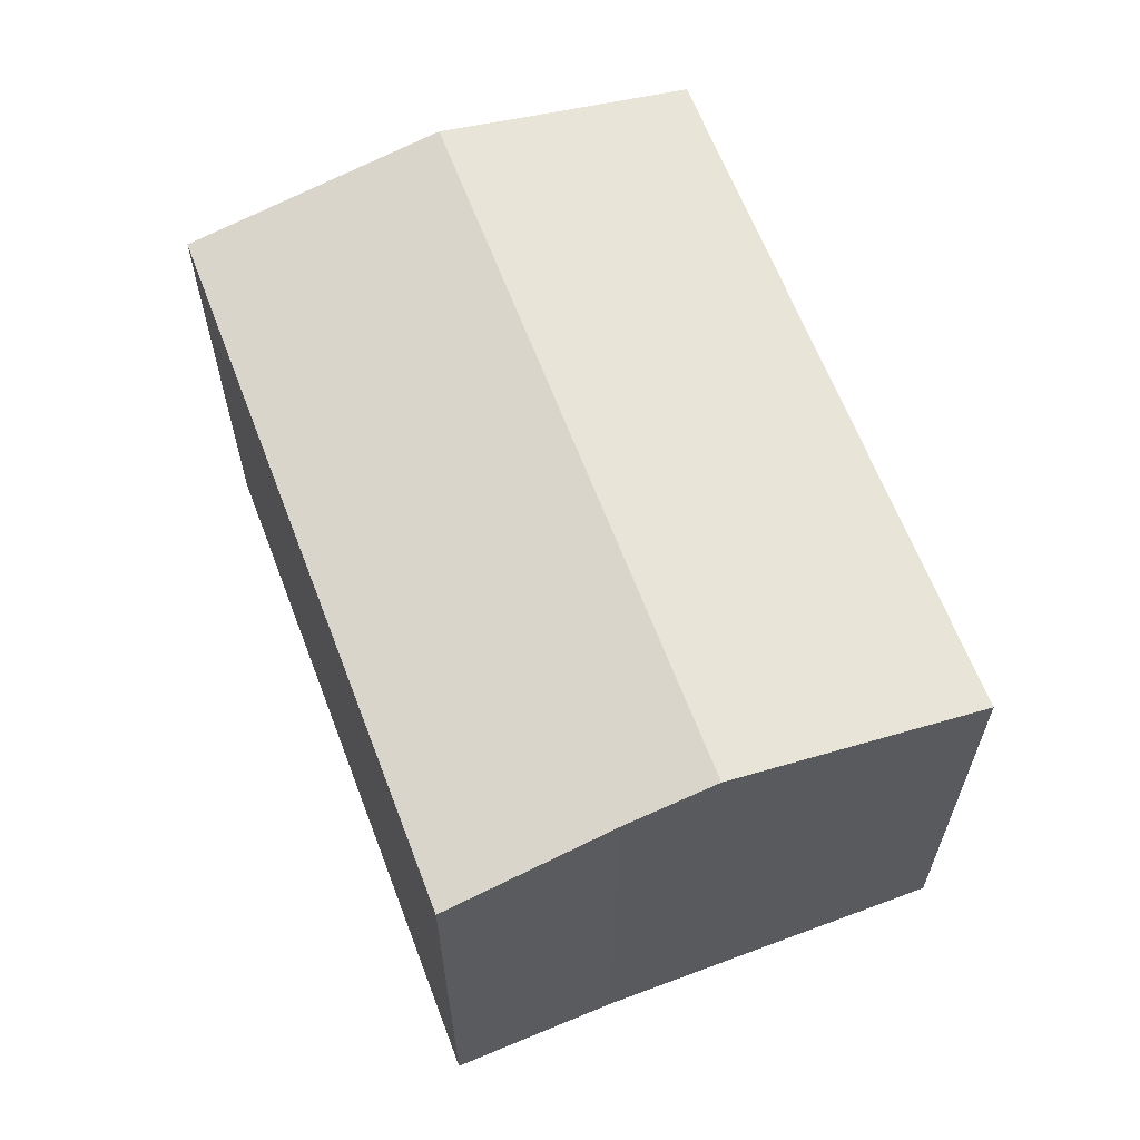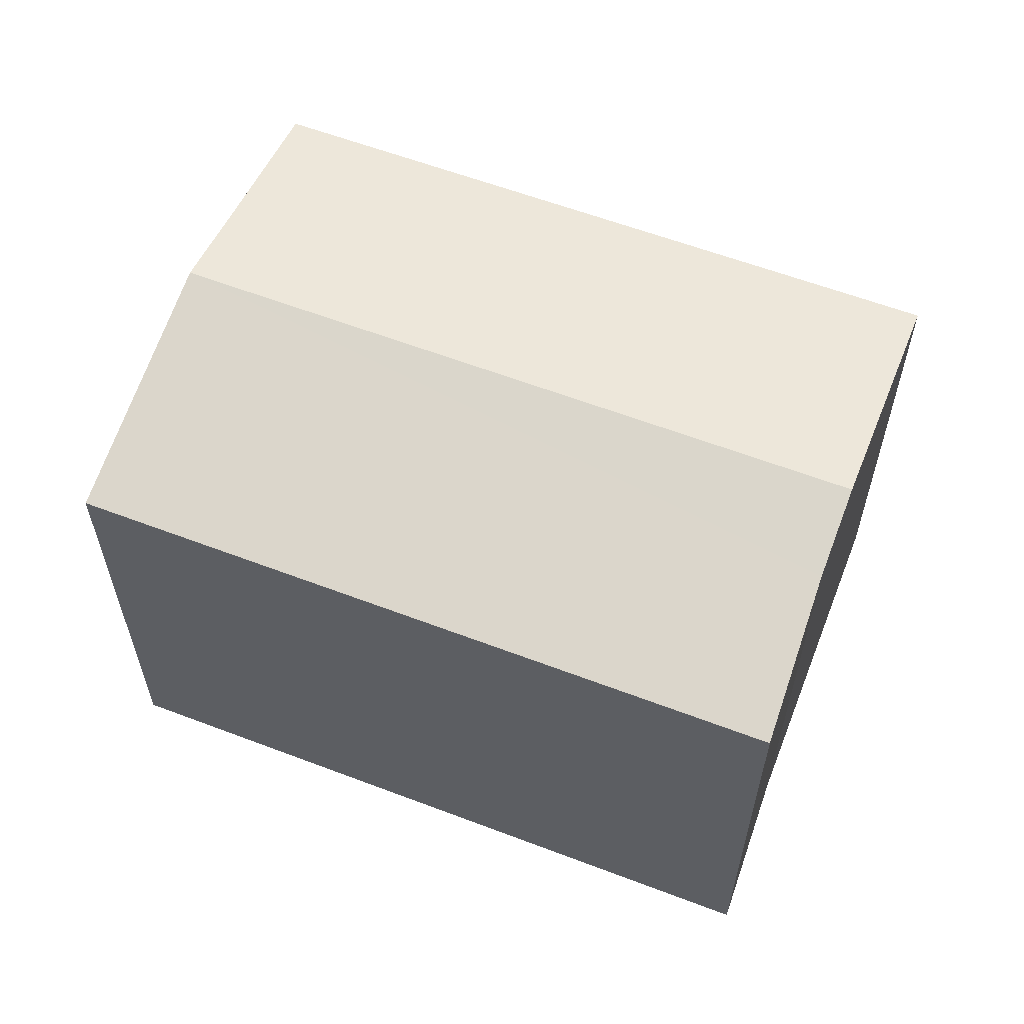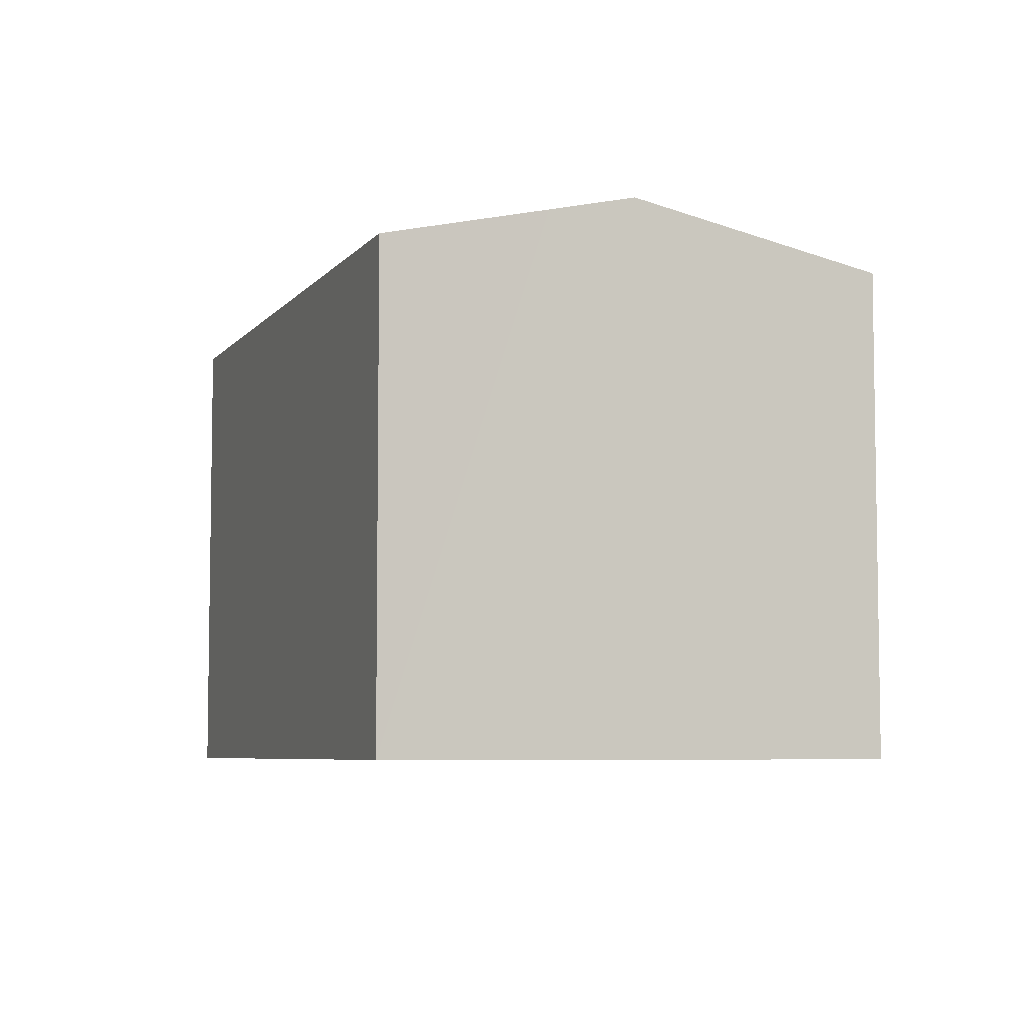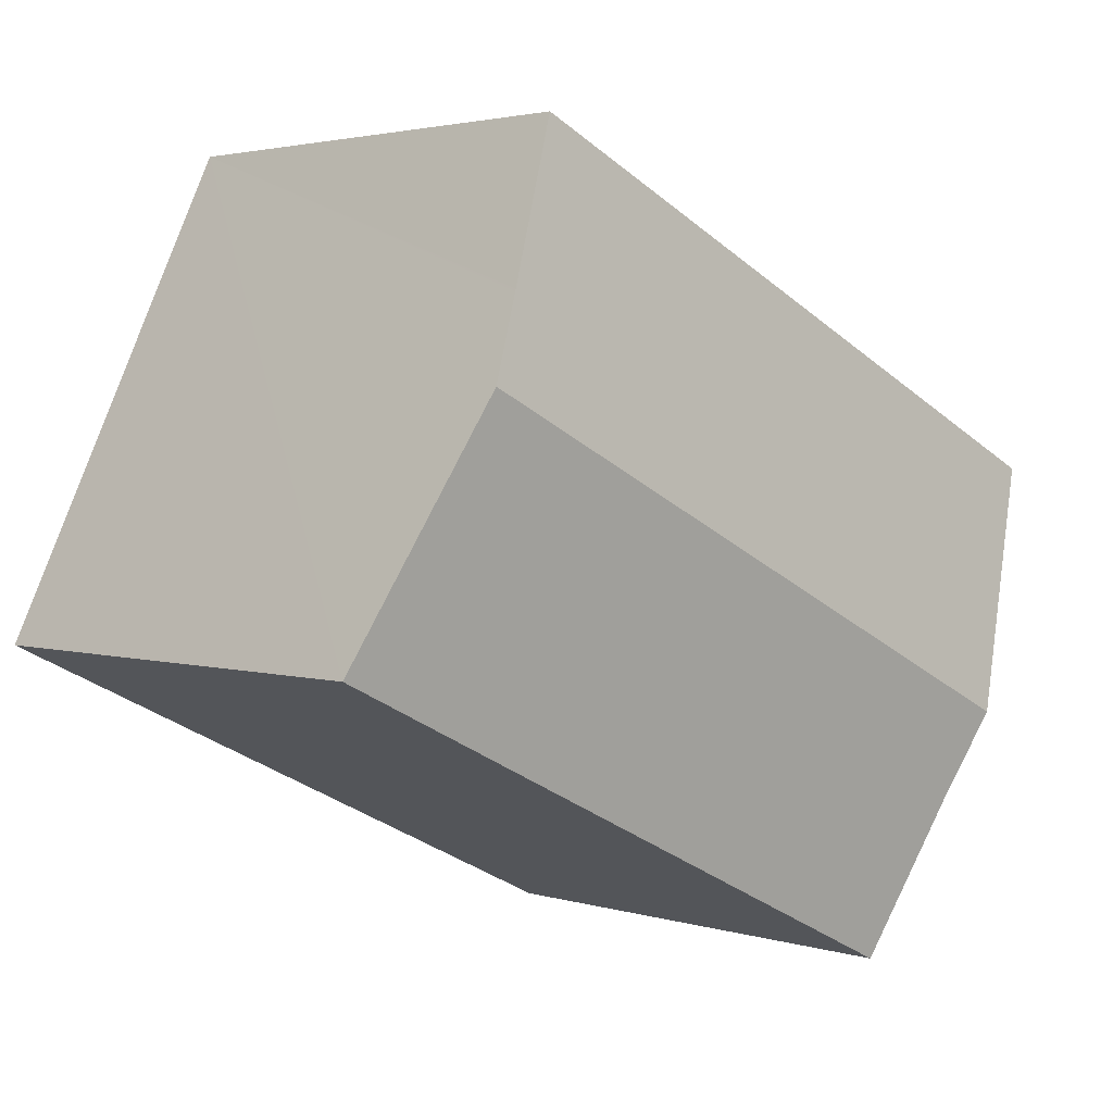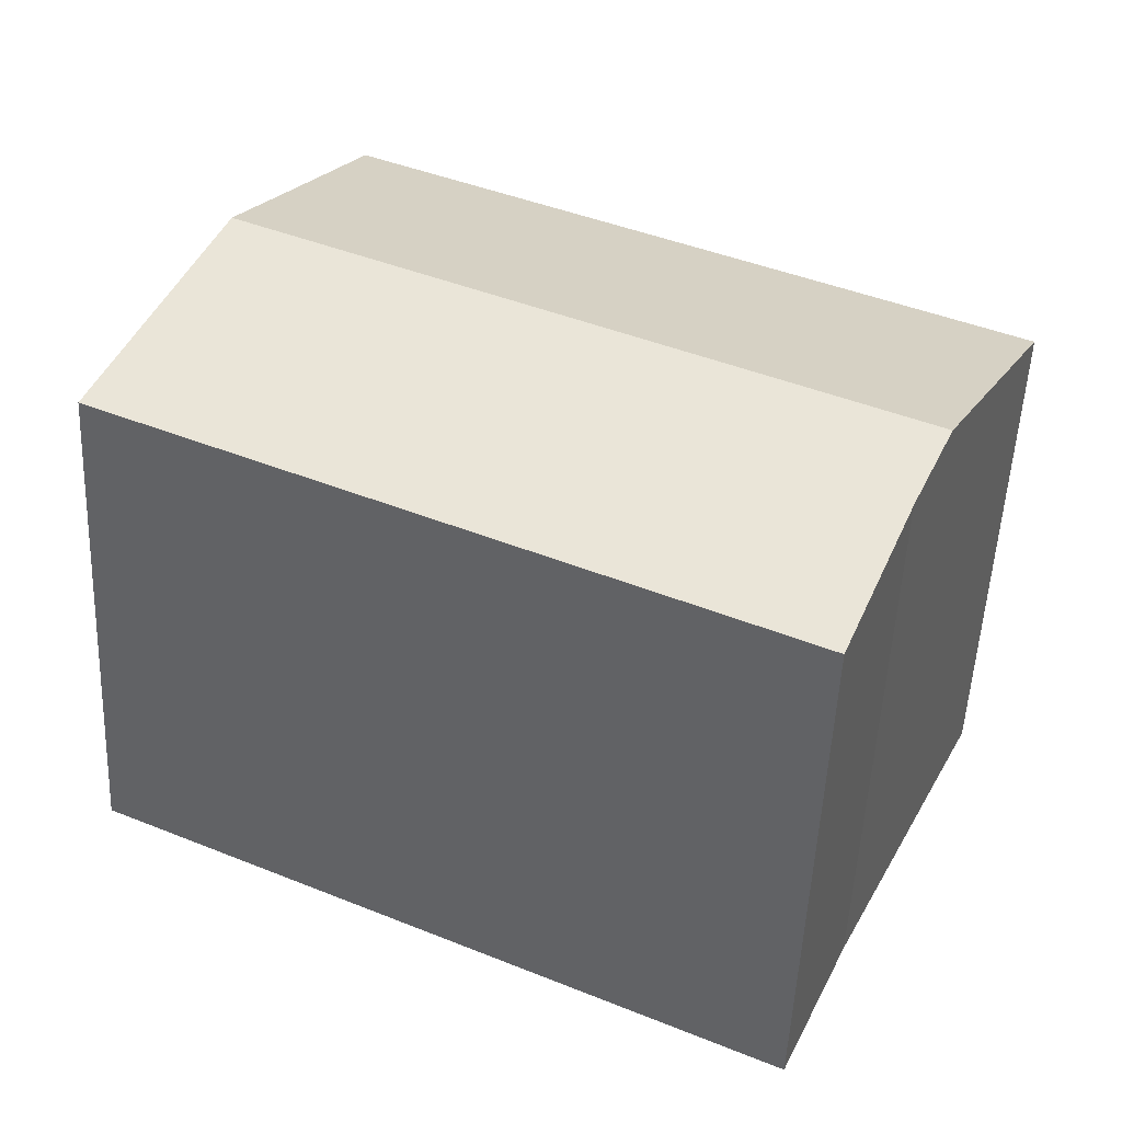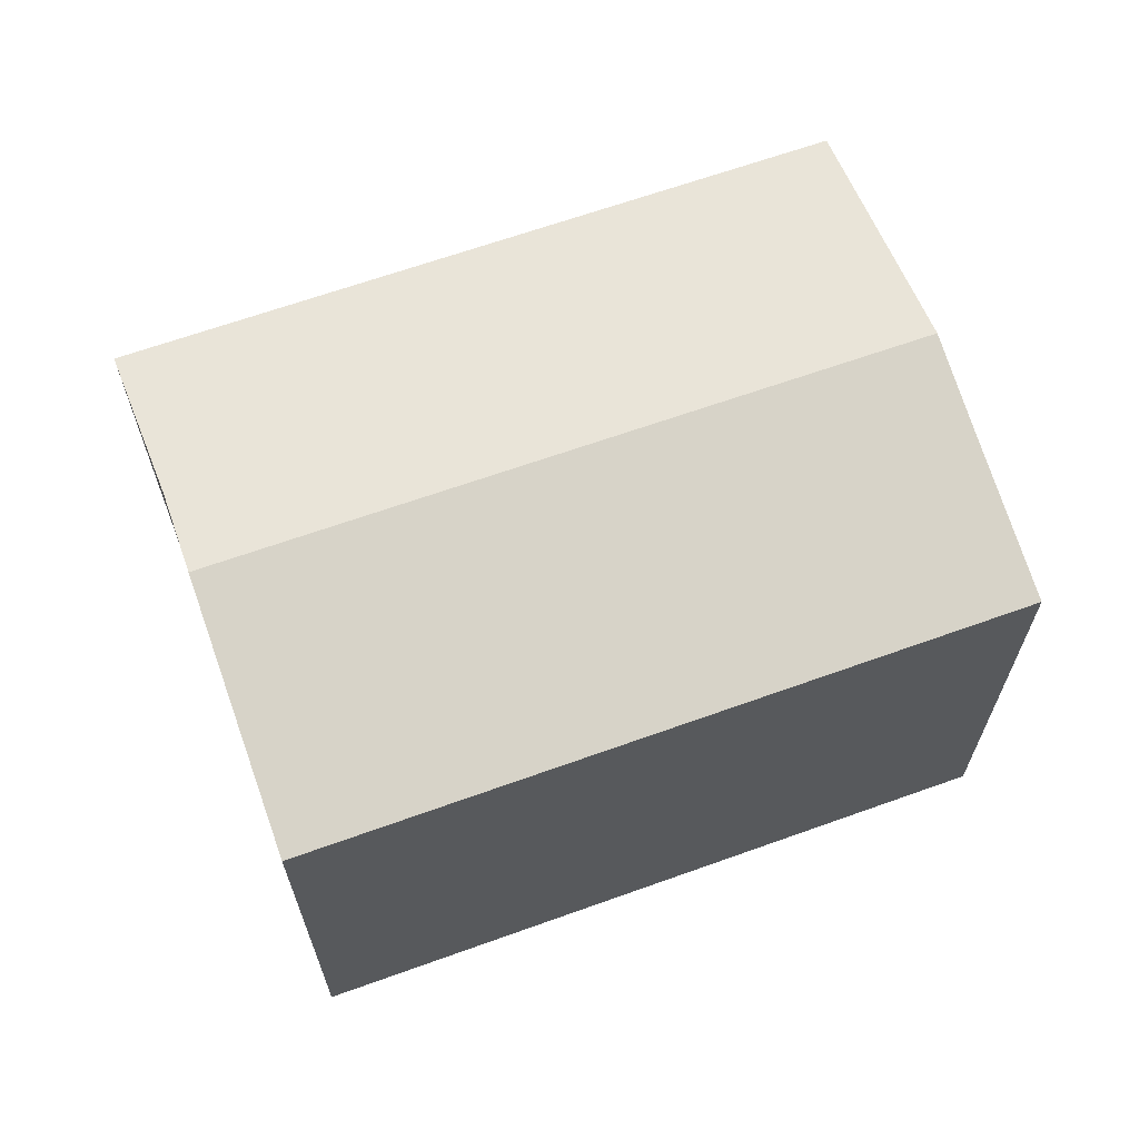
<metadata>
{"format":"obj","ext":"obj","renderer":"f3d","projection":"perspective","resolution":1024,"background":"white","views":[{"elev":63.9,"azim":-136.4,"up":"+Y"},{"elev":60.7,"azim":175.6,"up":"+Y"},{"elev":-6.1,"azim":44.6,"up":"+Y"},{"elev":2.7,"azim":136.8,"up":"+Z"},{"elev":-52.5,"azim":177.4,"up":"+Z"},{"elev":66.6,"azim":-45.2,"up":"+Y"}]}
</metadata>
<code>
v  13.15 12.02 6.248
v  2.788 13.41 -5.807
v  0 12.01 7.353e-16
v  15.89 12.02 7.548
v  17.67 12.93 3.776
v  17.7 12.94 3.726
v  18.63 13.41 1.798
v  4.719 12.4 -10.03
v  21.41 12.02 -3.959
v  5.422 12.02 -11.63
v  3.762 12.92 -7.837
v  3.762 4.799e-16 -7.837
v  5.422 7.124e-16 -11.63
v  4.719 6.14e-16 -10.03
v  0 0 0
v  2.788 3.556e-16 -5.807
v  13.15 -3.826e-16 6.248
v  15.89 -4.622e-16 7.548
v  21.41 2.424e-16 -3.959
v  17.67 -2.312e-16 3.776
v  17.7 -2.282e-16 3.726
v  18.63 -1.101e-16 1.798
g defaultobject
f 1 2 3
f 2 1 4
f 2 4 5
f 2 5 6
f 2 6 7
f 8 9 10
f 9 8 7
f 7 8 11
f 7 11 2
f 8 12 11
f 12 8 10
f 12 10 13
f 12 13 14
f 11 3 2
f 3 11 12
f 3 12 15
f 15 12 16
f 15 1 3
f 1 15 17
f 1 17 4
f 4 17 18
f 18 5 4
f 5 18 6
f 6 18 7
f 7 18 9
f 9 18 19
f 19 18 20
f 19 20 21
f 19 21 22
f 19 10 9
f 10 19 13
f 17 20 18
f 20 17 15
f 20 15 21
f 21 15 22
f 22 15 19
f 19 15 16
f 19 16 12
f 19 12 13
f 13 12 14

</code>
